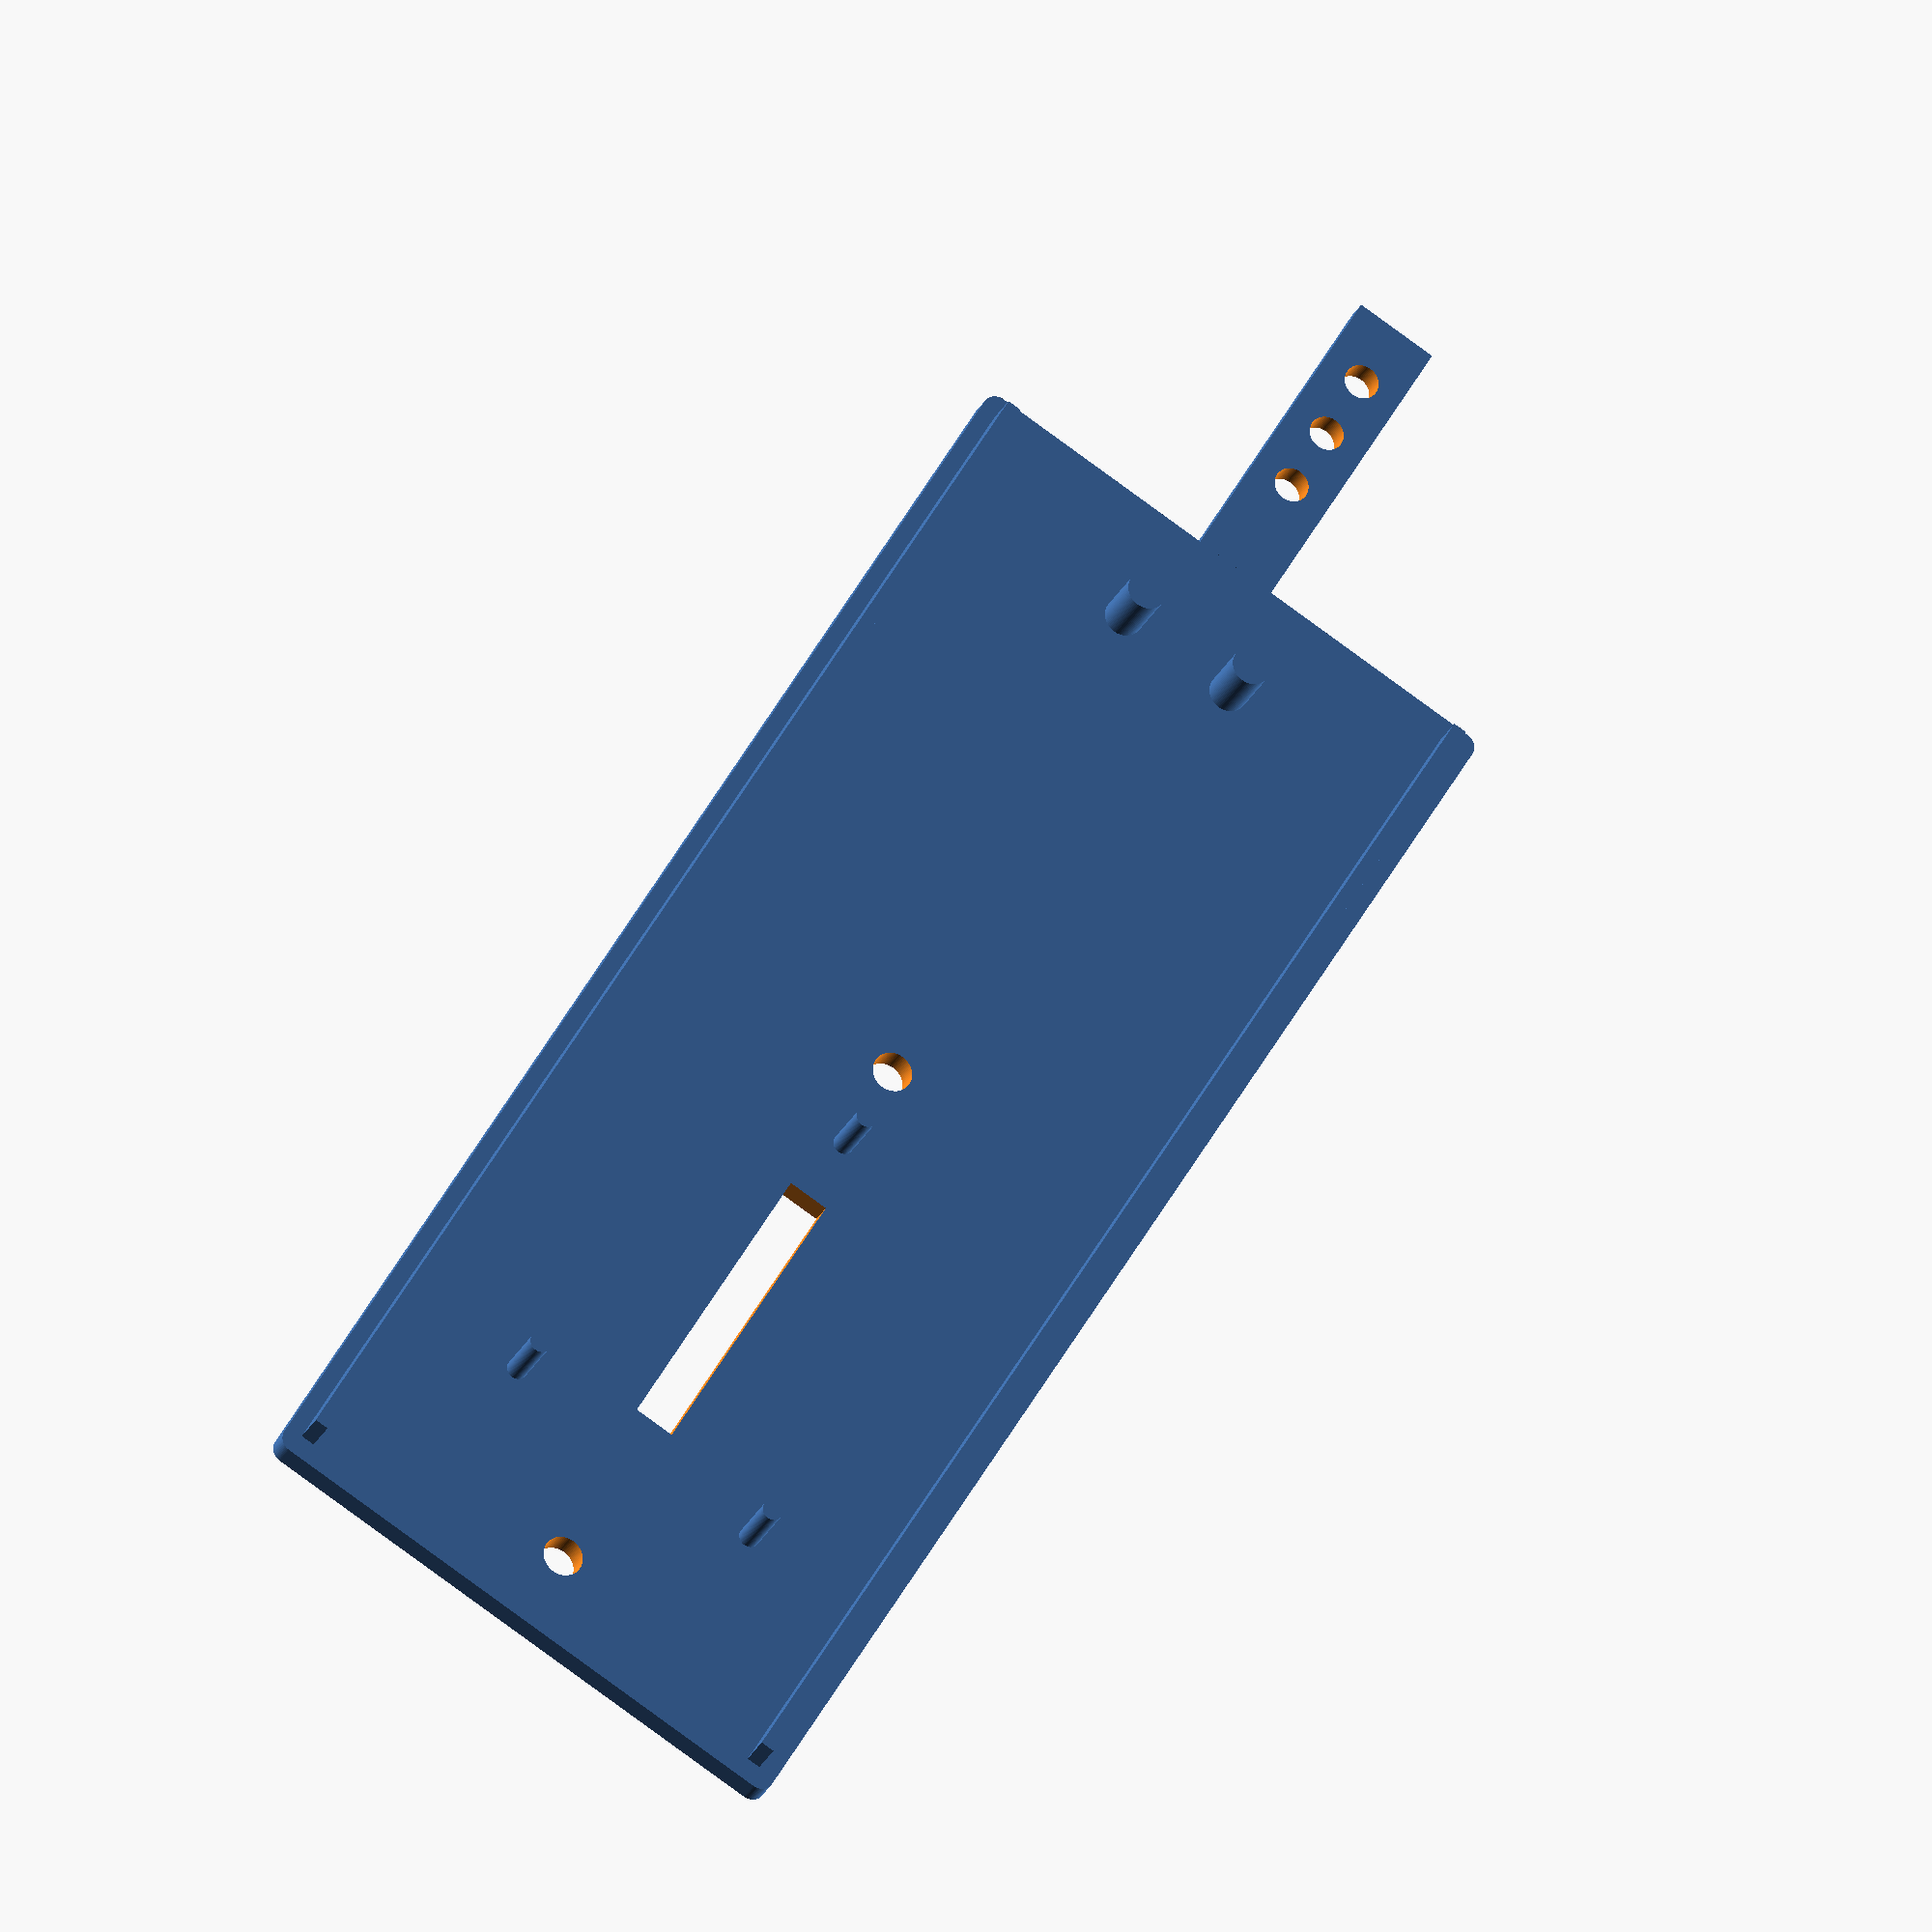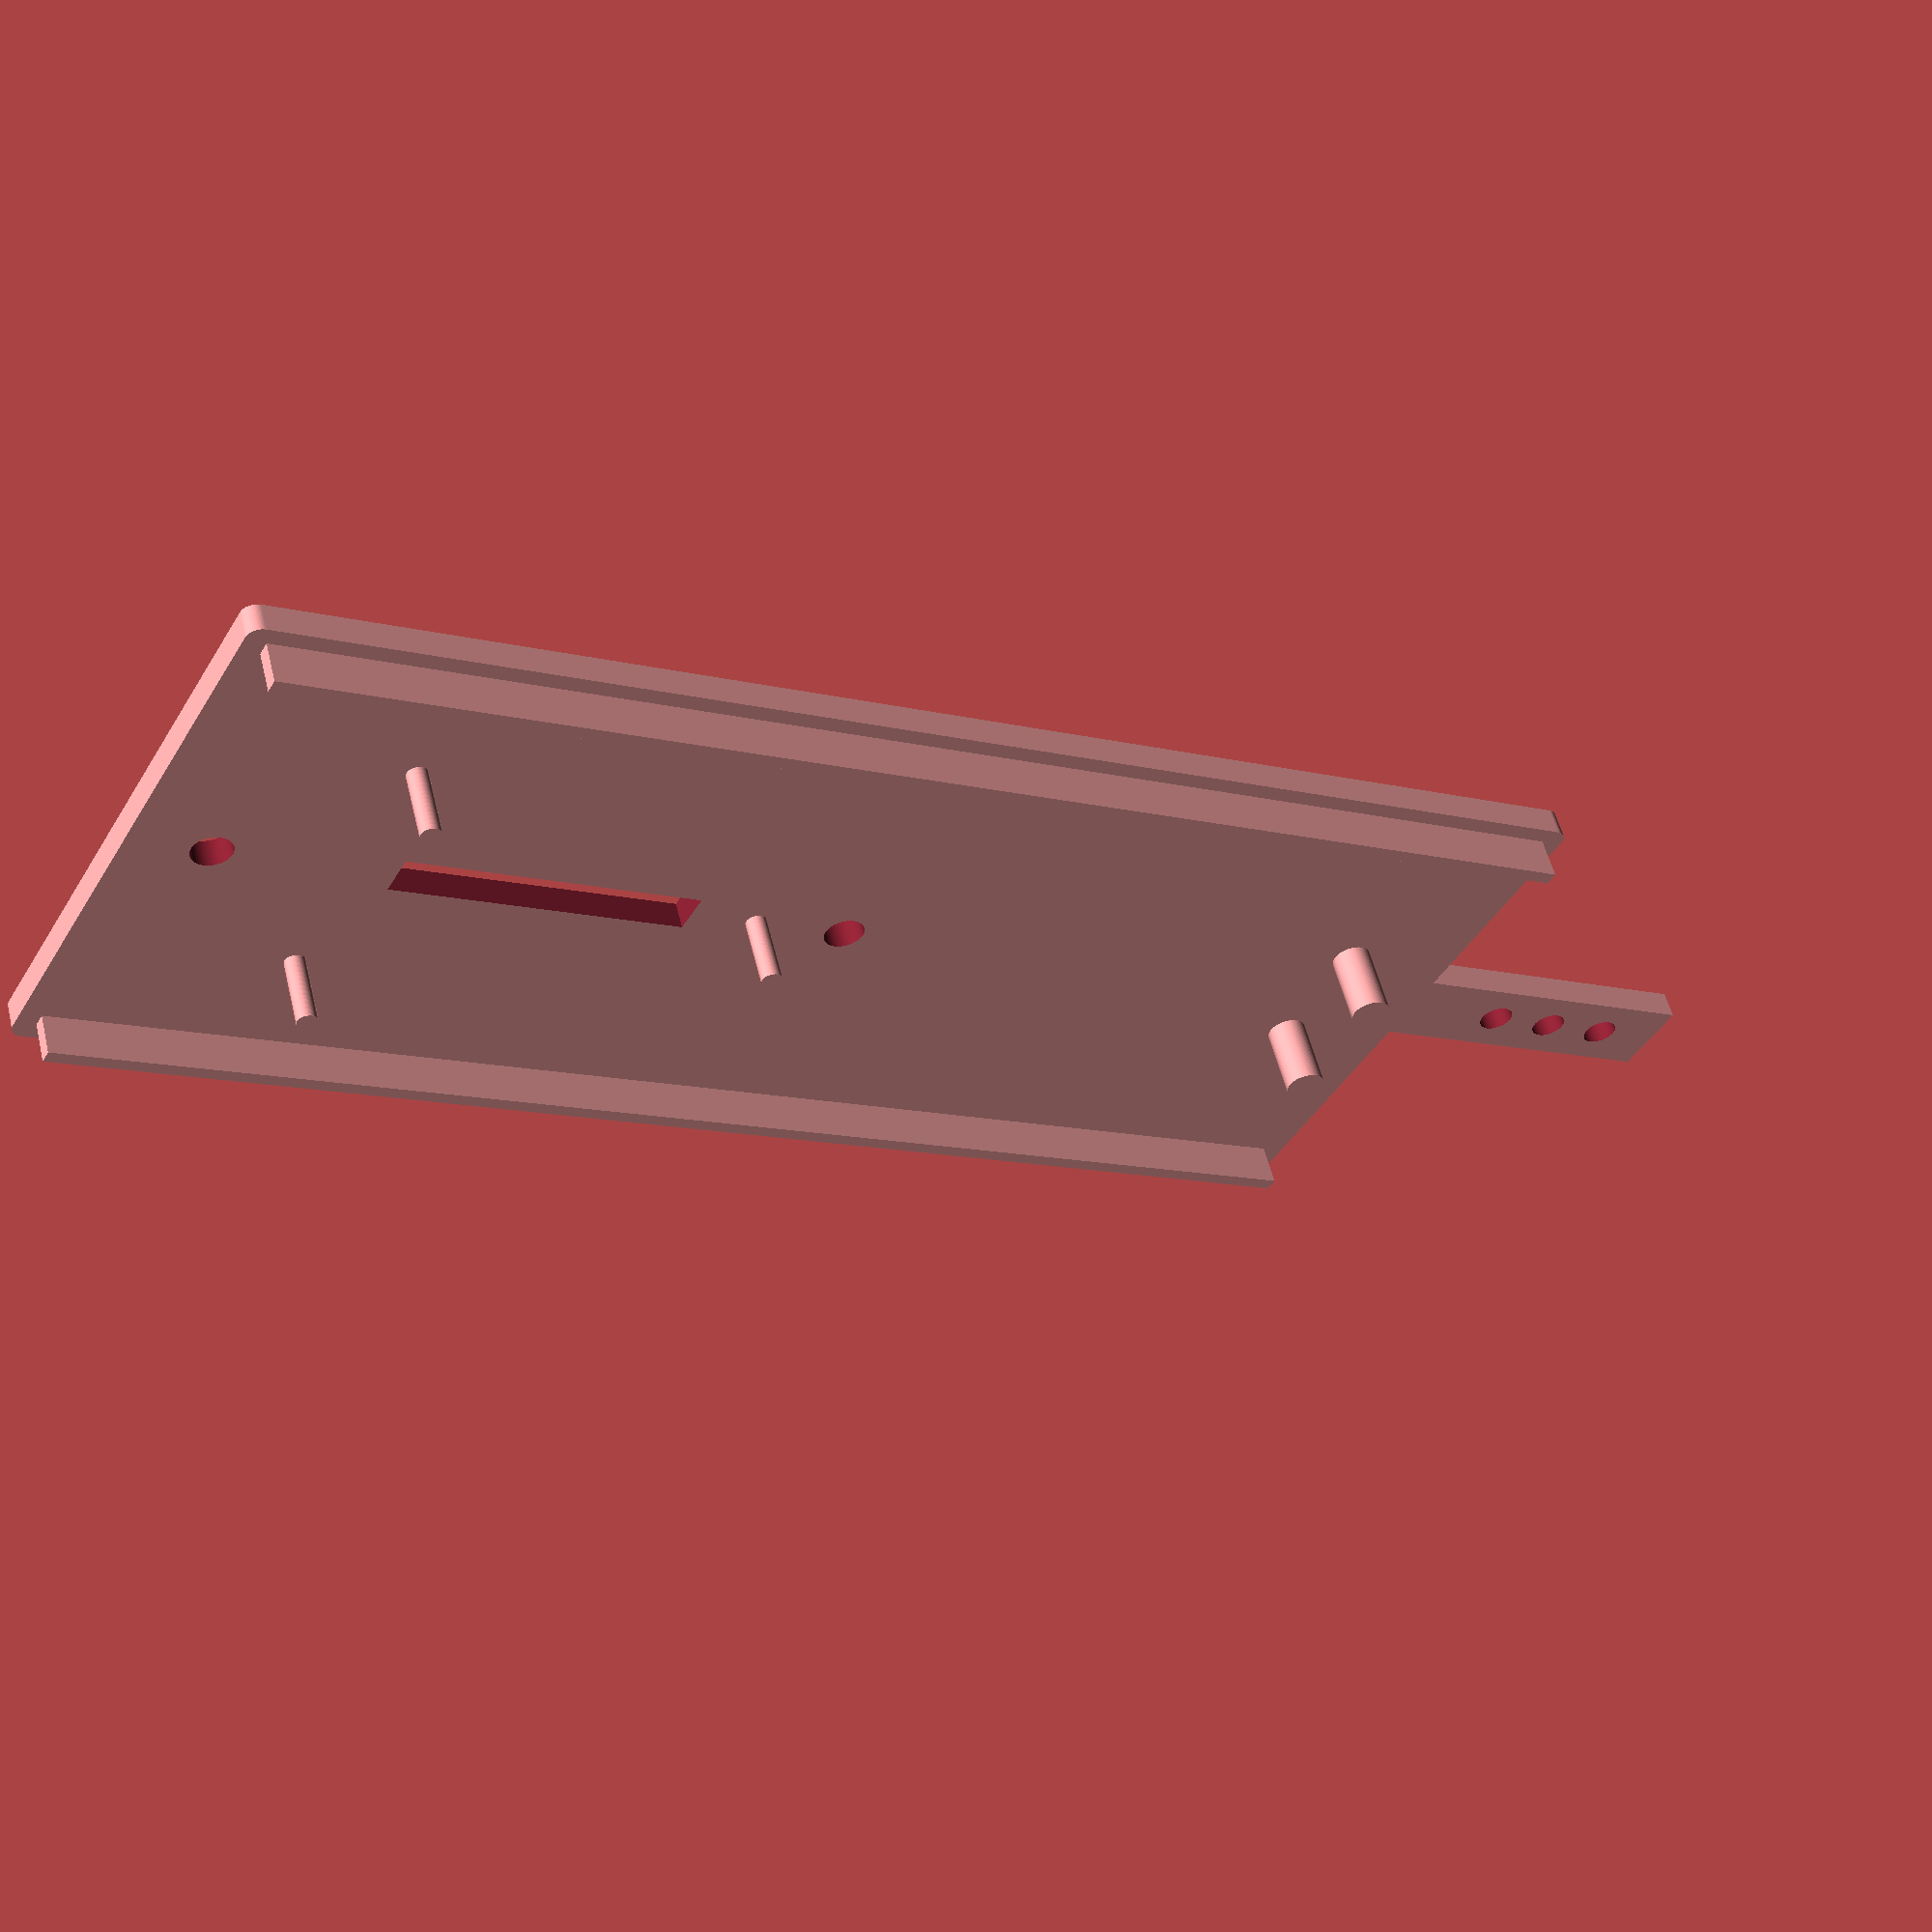
<openscad>
$fn=75;

BOX_W = 40;
BOX_L = 100;
BOX_H = 2.0;

CORNER_RADIUS = 1.0;

WALL = 1.0;

SENSOR_MOUNT_OFFSET = 5;
MIC_MOUNT_OFFSET = 100;
CABLE_GUIDE_OFFSET = 42;

module roundedRectangle(width, length, radius) {
    offset(r=radius) square([width, length], center=true);
}

// Main Box Shape
module mainBox() {
    linear_extrude(BOX_H)
    roundedRectangle(BOX_W, BOX_L, CORNER_RADIUS);
}

// Lid Rails
module lidRails() {
    translate([BOX_W/-2+WALL-0.6, BOX_L/-2+0.6, WALL+1]) 
    cube([WALL, BOX_L-(WALL*2)+0.9, 3]);
        
    translate([(BOX_W/2)-(WALL*1.8)+0.6, BOX_L/-2+0.6, WALL+1]) 
    cube([WALL,BOX_L-(WALL*2)+0.9,3]);
}

// Mic Channel Cover
module micChannelCover() {
    translate([0,-51.0, 1.0])
    rotate([90,0,0])
    linear_extrude(23.0) square([6.1,2], center=true);
}

// Mounting Studs
module mountingStuds() {
    // Mic Mounting Studs
    translate([0, MIC_MOUNT_OFFSET, 0.0])
    union() {
        translate([-4.5, -142.5, 0]) cylinder(h=7, d=2.8); 
        translate([4.5, -142.5, 0]) cylinder(h=7, d=2.8); 
    }
    
    // Sensor Mounting Studs and Cable Runs
    union() {
        // sensor mounts
        translate([-10, SENSOR_MOUNT_OFFSET+30, 0]) cylinder(h=7, d=1.5); 
        translate([0, SENSOR_MOUNT_OFFSET-0, 0]) cylinder(h=7, d=1.5); 
        translate([10, SENSOR_MOUNT_OFFSET+30, 0]) cylinder(h=7, d=1.5); 
        // cable guides
        //translate([-11, CABLE_GUIDE_OFFSET-0, 0]) cylinder(h=7, d=2.5);
        //translate([11, CABLE_GUIDE_OFFSET-0, 0]) cylinder(h=7, d=2.5);
        //translate([-6, CABLE_GUIDE_OFFSET+7, 0]) cylinder(h=7, d=2.5);
        //translate([6, CABLE_GUIDE_OFFSET+7, 0]) cylinder(h=7, d=2.5); 
    }
}

// Cutouts
module cutouts() {
    // Center Vent y,x,z
    translate([-1.5, 10,-2])
    cube([3, 22, 6]);

    // Mic Vents
    for(pos = [-59, -64, -69])
        translate([0.0, pos, -1]) cylinder(h=4, d=2.5); 

    // Screw Holes
    for(pos = [-2, 45])
        translate([0.0, pos, -1]) cylinder(h=4, d=2.9);
}

// Combine modules
rotate([180, 180, -90]) {
    translate([0, -BOX_L/2, 0]) {
        difference() {
            union() {
                mainBox();
                lidRails();
                micChannelCover();
                mountingStuds();
            }
            cutouts();
        }
    }
}

</openscad>
<views>
elev=23.5 azim=301.1 roll=340.9 proj=o view=solid
elev=124.8 azim=209.5 roll=194.0 proj=p view=solid
</views>
